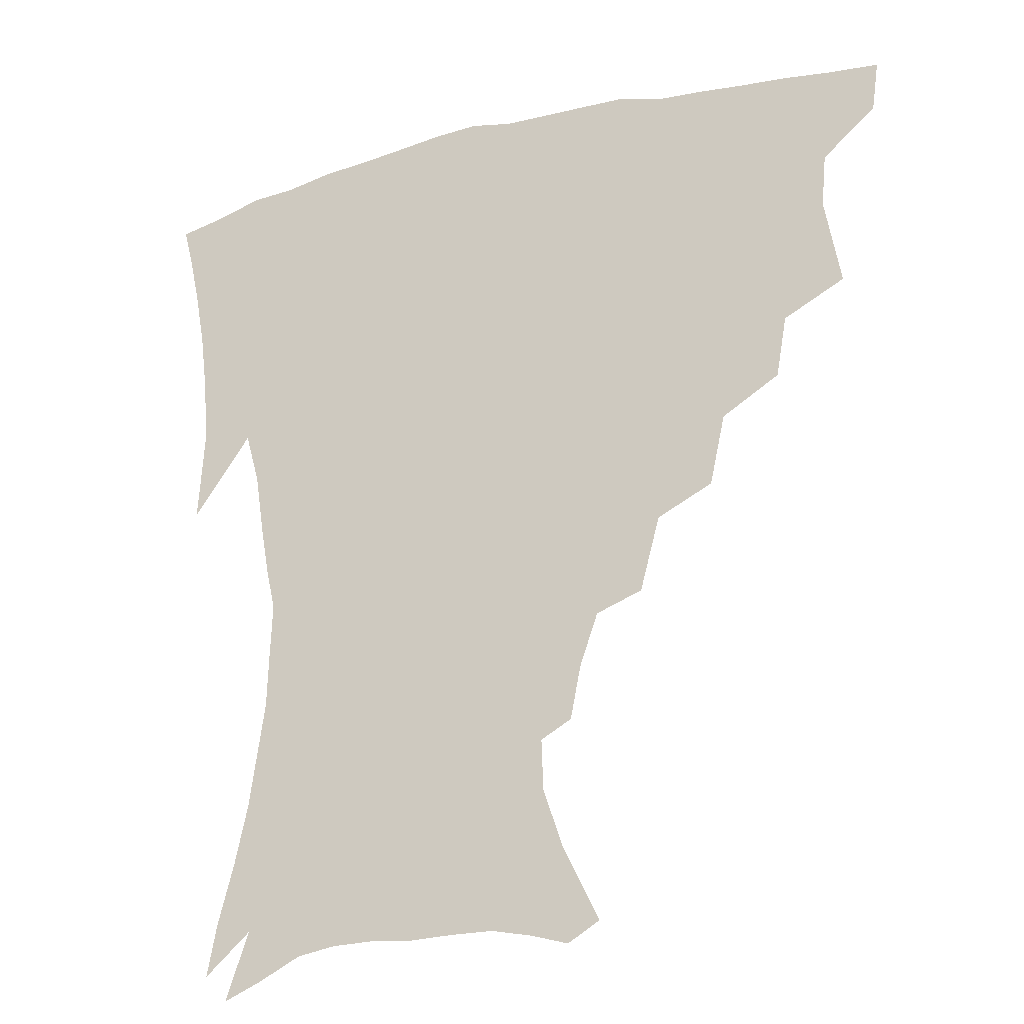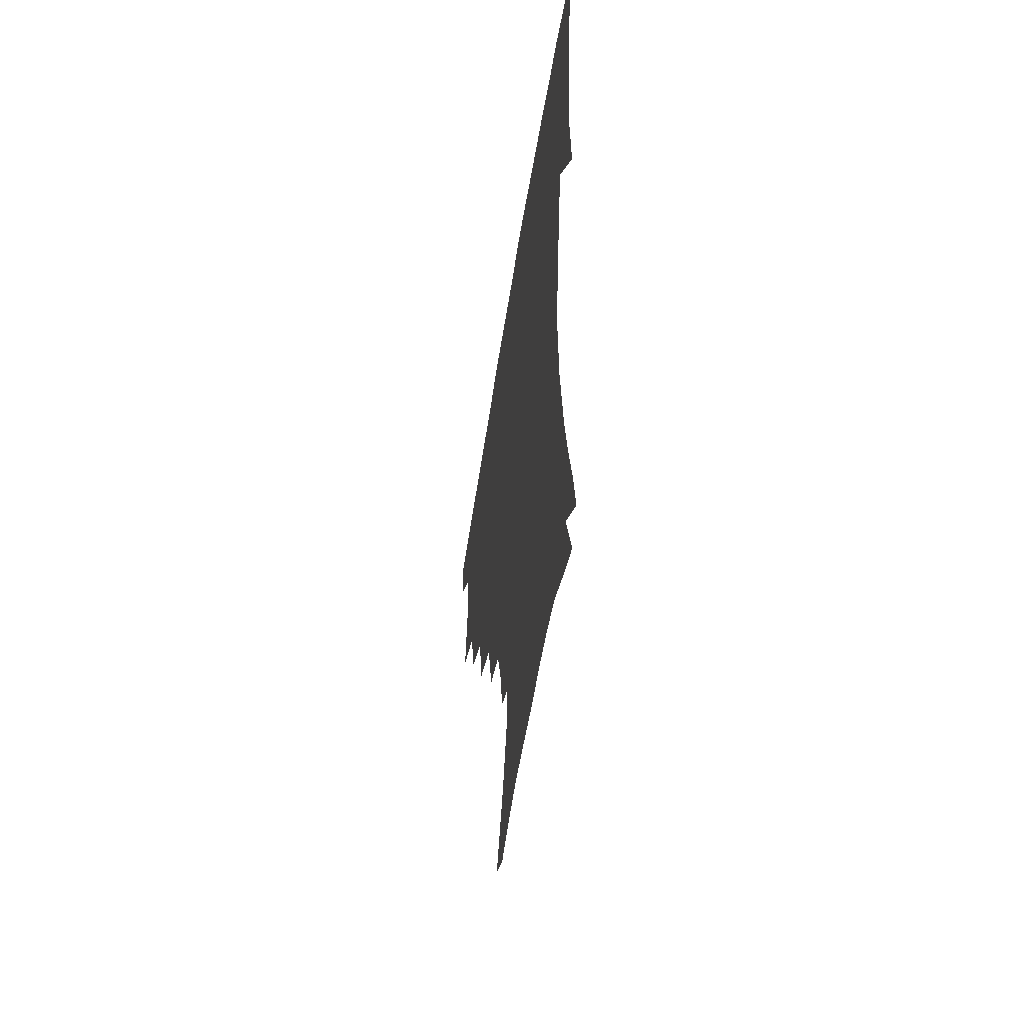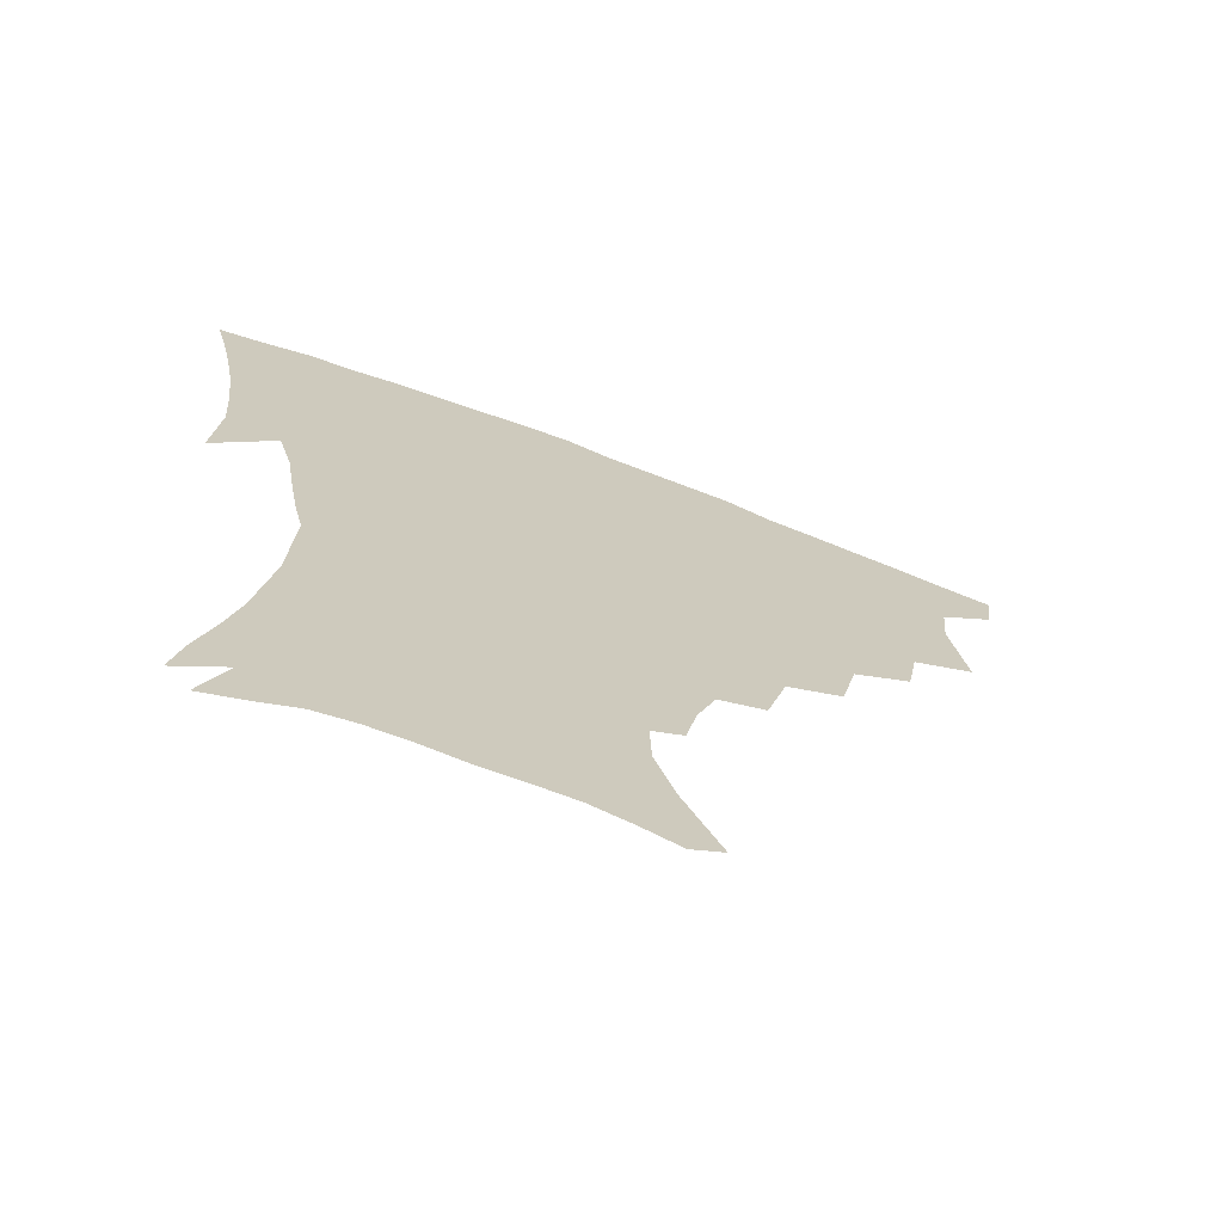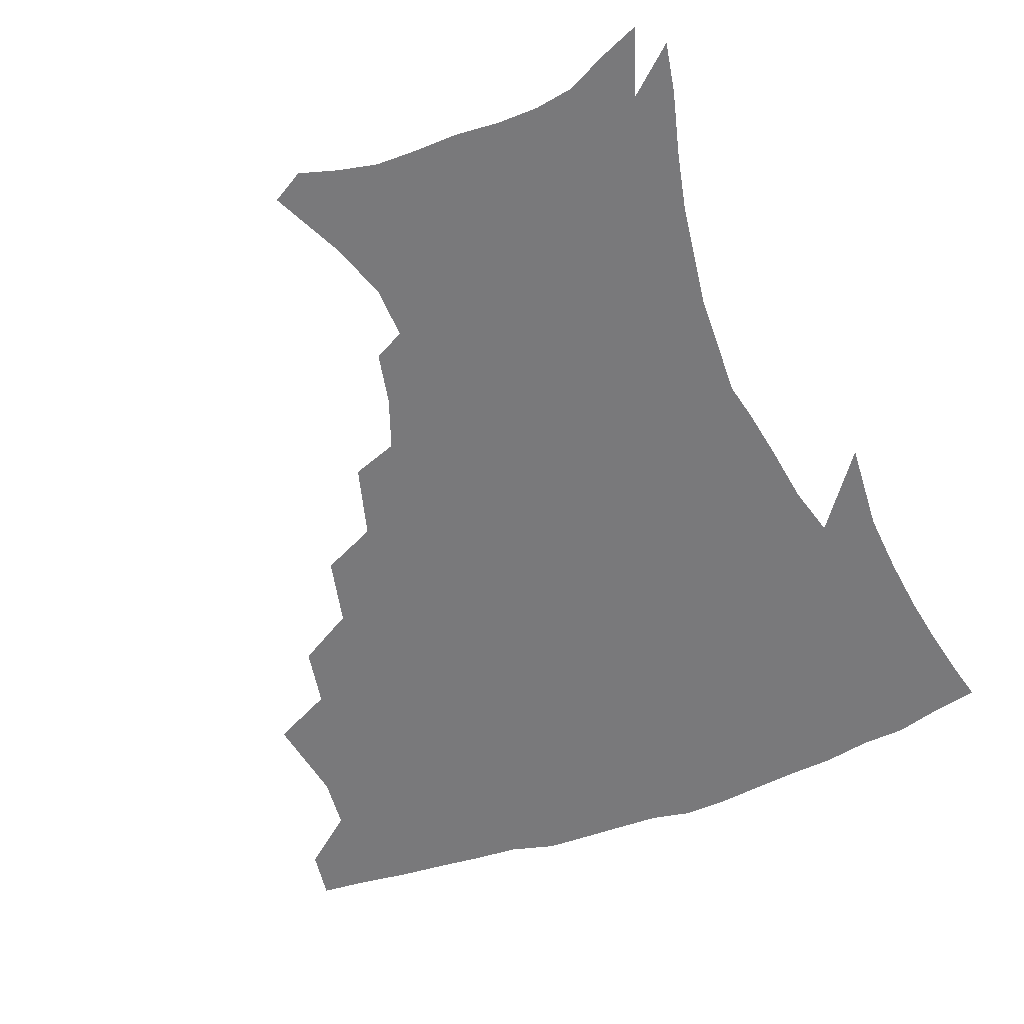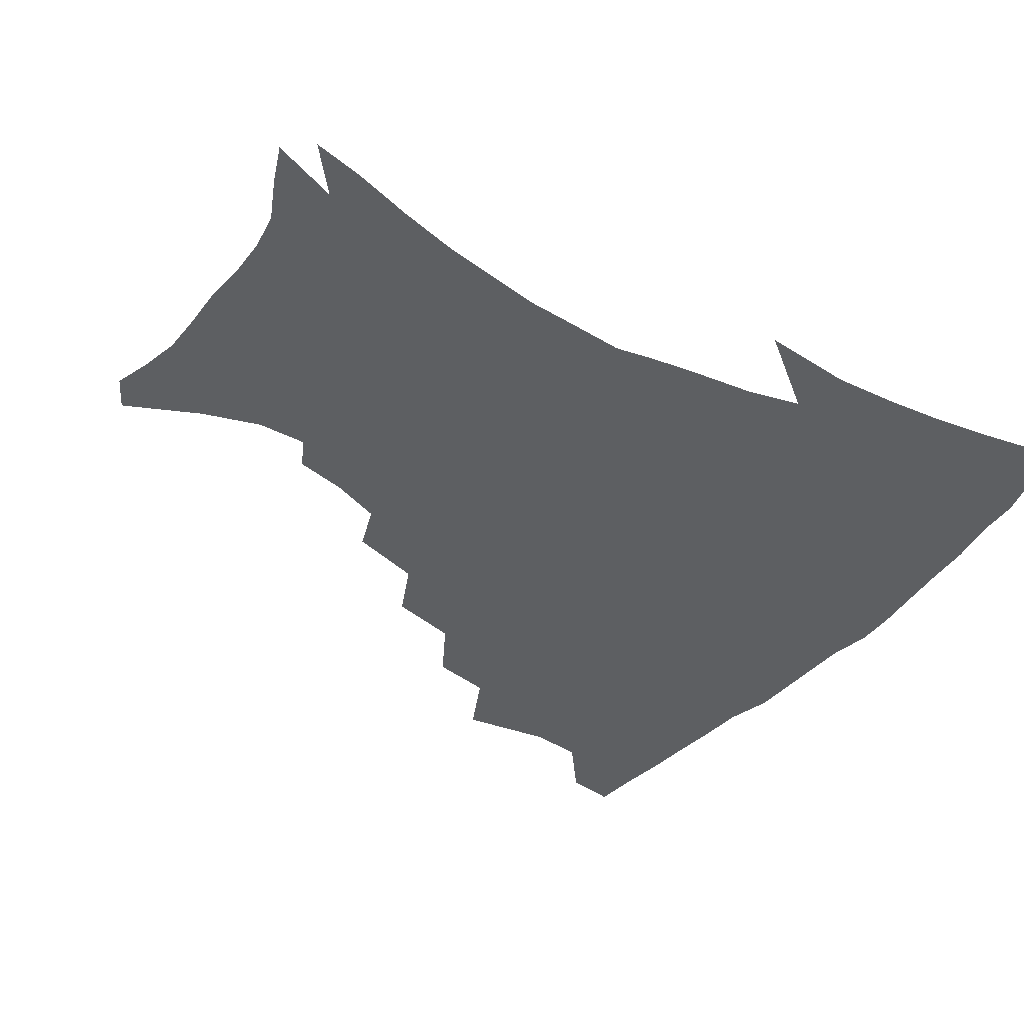
<metadata>
{"format":"obj","ext":"obj","renderer":"f3d","projection":"perspective","resolution":1024,"background":"white","views":[{"elev":-23.6,"azim":-156.7,"up":"+Y"},{"elev":-54.4,"azim":81.2,"up":"+Y"},{"elev":-70.7,"azim":159.3,"up":"+Y"},{"elev":-57.9,"azim":20.9,"up":"+Z"},{"elev":-39.5,"azim":55.1,"up":"+Z"}]}
</metadata>
<code>
v 438.2 400.3 0
v 435.9 416.9 0
v 452.2 338.4 0
v 457.4 367.7 0
v 455.8 385.4 0
v 454.6 401.9 0
v 452.5 418.2 0
v 475.8 308.1 0
v 472.3 328.1 0
v 475.2 355.1 0
v 474.2 372.7 0
v 472 388.2 0
v 470 403.9 0
v 468.1 420.1 0
v 499.7 273.8 0
v 494.7 296.8 0
v 493.8 323.2 0
v 491.1 340.4 0
v 491.4 360.4 0
v 489.6 375.7 0
v 487.5 390.4 0
v 485.4 405.5 0
v 483.7 421.2 0
v 524.5 240.8 0
v 518 265 0
v 512.3 286 0
v 510 311 0
v 508.9 331.1 0
v 508 349 0
v 505.6 362.8 0
v 504 377.7 0
v 502.2 392.1 0
v 500.6 406.7 0
v 498.8 422.6 0
v 549.2 200.7 0
v 545.8 218 0
v 539.7 235.1 0
v 533.6 256.3 0
v 529 277 0
v 525.1 294.9 0
v 523.1 314.6 0
v 522.8 335.7 0
v 521.6 351.3 0
v 520 365.3 0
v 518.4 379.4 0
v 516.7 393.8 0
v 515.1 408.7 0
v 513.7 423.5 0
v 540.5 135.1 0
v 552.4 159.5 0
v 558.8 178.5 0
v 559.4 195.2 0
v 556.7 214.1 0
v 552.6 228.8 0
v 548 246.9 0
v 543.6 264.3 0
v 540.7 286.6 0
v 538.6 304.8 0
v 537.6 323 0
v 536.3 338.4 0
v 535.3 353.1 0
v 534.3 367.2 0
v 532.4 380.9 0
v 531.4 395 0
v 529.8 409.9 0
v 528.6 427.3 0
v 550.9 128.9 0
v 558.1 147.7 0
v 566.4 171.1 0
v 567.5 184.8 0
v 567.1 204.4 0
v 564.5 222.8 0
v 561.1 240 0
v 557.5 254.6 0
v 554.5 272.9 0
v 552.5 292.7 0
v 551.2 309.7 0
v 550.6 326.8 0
v 549.1 339.6 0
v 548.9 354.9 0
v 548.3 368.7 0
v 547.5 382 0
v 546.2 395.8 0
v 544.2 411.3 0
v 542.8 427.6 0
v 563.1 132.5 0
v 571.8 155.4 0
v 576.7 177.5 0
v 576.7 193.7 0
v 575.3 211.2 0
v 573 231.1 0
v 570.2 244.8 0
v 567.6 262.3 0
v 565.9 280.7 0
v 564.2 296 0
v 563.3 312.7 0
v 563.2 329.3 0
v 562.3 341.8 0
v 562.4 356.3 0
v 561.9 369.6 0
v 561.2 382.7 0
v 560.5 396.1 0
v 559.1 410.7 0
v 557 427.8 0
v 576.2 135.2 0
v 583.8 161.2 0
v 585.4 178.2 0
v 585.2 197.3 0
v 583.8 212.8 0
v 581.6 232.9 0
v 579.7 248.1 0
v 577.8 264.4 0
v 576.6 283.8 0
v 576 300.8 0
v 575.6 315.8 0
v 575.3 329.7 0
v 575.4 343.5 0
v 575.9 357.7 0
v 575.1 370.1 0
v 574.9 383.3 0
v 574.4 396.7 0
v 572.8 411.7 0
v 571 428 0
v 589.8 135.3 0
v 594.1 162 0
v 594.9 182.1 0
v 594 199.7 0
v 592.6 220.4 0
v 590.8 235.8 0
v 589.5 251 0
v 588.1 267.2 0
v 587.4 287.2 0
v 587.3 303.1 0
v 587.3 316.1 0
v 587.5 330.4 0
v 588.1 344.5 0
v 588.7 358.1 0
v 589.4 371.1 0
v 588.9 383.7 0
v 588.3 396.8 0
v 586.7 412.9 0
v 584.5 430.6 0
v 604.1 134.8 0
v 604.6 163.4 0
v 604.1 184.3 0
v 603.1 201.6 0
v 601.5 220.3 0
v 599.9 236.7 0
v 599.2 253.6 0
v 598.5 269.8 0
v 598.1 286.9 0
v 598.3 302.1 0
v 598.8 316.1 0
v 599.6 331.3 0
v 600.2 343.6 0
v 601.7 359 0
v 602.2 371.2 0
v 602.3 383.9 0
v 601.9 397.5 0
v 601.1 412.1 0
v 598.8 429.8 0
v 618.4 135.9 0
v 616.1 157.8 0
v 613.8 181.9 0
v 612.1 201.4 0
v 610.4 220.6 0
v 609.9 233.3 0
v 608.6 252.6 0
v 608.4 269.6 0
v 608.7 285.8 0
v 609.3 300.8 0
v 610.2 317.8 0
v 611.3 330.3 0
v 612.8 345.2 0
v 613.9 358.6 0
v 615 370.7 0
v 616 383.5 0
v 616.4 396.5 0
v 615.8 410.9 0
v 613.8 427.9 0
v 631.5 135.6 0
v 627 156.8 0
v 623.3 181.5 0
v 621.2 200.8 0
v 619.4 219.4 0
v 618.7 236.1 0
v 618.3 251.9 0
v 618.5 266.8 0
v 619.1 282.6 0
v 620.2 298 0
v 621.4 314.1 0
v 622.8 330.2 0
v 624.6 343.8 0
v 626.1 356.4 0
v 627.8 370 0
v 629.2 382.8 0
v 630.2 395.7 0
v 630.2 409.7 0
v 628.8 426.1 0
v 643.9 133.4 0
v 638.3 153.7 0
v 633.3 178.7 0
v 630.8 197.7 0
v 628.9 216.1 0
v 628.6 230.4 0
v 627.6 249 0
v 628.2 263.9 0
v 629.4 278 0
v 630.6 294.9 0
v 632.2 312.1 0
v 634.4 325.5 0
v 636.1 342.7 0
v 638.1 355 0
v 640.2 368.8 0
v 642.2 381.7 0
v 644.3 394.3 0
v 644.8 407.7 0
v 643.4 424.8 0
v 657.7 126.5 0
v 649.5 150.6 0
v 645.3 170.6 0
v 641.1 192.4 0
v 638.3 211.8 0
v 637.5 227.8 0
v 637.4 242.8 0
v 637.7 258.8 0
v 639 273.8 0
v 640.6 290.9 0
v 642.8 307 0
v 645.4 322.8 0
v 647.5 338.8 0
v 649.9 353.8 0
v 652.5 366.6 0
v 654.7 379.4 0
v 657 392.9 0
v 658.7 405.9 0
v 658.9 421.7 0
v 670.1 121.1 0
v 662.5 143.1 0
v 657.3 163.6 0
v 653.5 182.3 0
v 649.7 202.4 0
v 648.2 218.9 0
v 647.3 235.2 0
v 647.3 251.6 0
v 648 268.6 0
v 650.8 282.2 0
v 653.4 299 0
v 656.1 317.1 0
v 658.6 335.1 0
v 661.7 348.8 0
v 664.5 365.1 0
v 667.4 378.3 0
v 670 391.1 0
v 672.1 404.4 0
v 673.3 420.7 0
v 677.6 129.7 0
v 674.5 146.3 0
v 669.1 166.6 0
v 664.9 185.6 0
v 662.6 202 0
v 659.9 220.4 0
v 659.4 236 0
v 658.6 255.8 0
v 661.5 268.7 0
v 664.4 285.3 0
v 667.4 305.3 0
v 672 322.3 0
v 672.8 345.3 0
v 676.2 360.3 0
v 679.8 374.1 0
v 682.8 388.4 0
v 685.8 401.8 0
v 688.6 416.1 0
v 691.3 295.7 0
v 689.3 325.9 0
v 690.9 346.7 0
v 693.2 366 0
v 696.3 383.4 0
v 699.5 398.6 0
v 703.1 412.9 0
f 5 6 1
f 1 6 2
f 6 7 2
f 9 10 3
f 3 10 4
f 10 11 4
f 4 11 5
f 11 12 5
f 5 12 6
f 12 13 6
f 6 13 7
f 13 14 7
f 16 17 8
f 8 17 9
f 17 18 9
f 9 18 10
f 18 19 10
f 10 19 11
f 19 20 11
f 11 20 12
f 20 21 12
f 12 21 13
f 21 22 13
f 13 22 14
f 22 23 14
f 25 26 15
f 15 26 16
f 26 27 16
f 16 27 17
f 27 28 17
f 17 28 18
f 28 29 18
f 18 29 19
f 29 30 19
f 19 30 20
f 30 31 20
f 20 31 21
f 31 32 21
f 21 32 22
f 32 33 22
f 22 33 23
f 33 34 23
f 37 38 24
f 24 38 25
f 38 39 25
f 25 39 26
f 39 40 26
f 26 40 27
f 40 41 27
f 27 41 28
f 41 42 28
f 28 42 29
f 42 43 29
f 29 43 30
f 43 44 30
f 30 44 31
f 44 45 31
f 31 45 32
f 45 46 32
f 32 46 33
f 46 47 33
f 33 47 34
f 47 48 34
f 52 53 35
f 35 53 36
f 53 54 36
f 36 54 37
f 54 55 37
f 37 55 38
f 55 56 38
f 38 56 39
f 56 57 39
f 39 57 40
f 57 58 40
f 40 58 41
f 58 59 41
f 41 59 42
f 59 60 42
f 42 60 43
f 60 61 43
f 43 61 44
f 61 62 44
f 44 62 45
f 62 63 45
f 45 63 46
f 63 64 46
f 46 64 47
f 64 65 47
f 47 65 48
f 65 66 48
f 67 68 49
f 49 68 50
f 68 69 50
f 50 69 51
f 69 70 51
f 51 70 52
f 70 71 52
f 52 71 53
f 71 72 53
f 53 72 54
f 72 73 54
f 54 73 55
f 73 74 55
f 55 74 56
f 74 75 56
f 56 75 57
f 75 76 57
f 57 76 58
f 76 77 58
f 58 77 59
f 77 78 59
f 59 78 60
f 78 79 60
f 60 79 61
f 79 80 61
f 61 80 62
f 80 81 62
f 62 81 63
f 81 82 63
f 63 82 64
f 82 83 64
f 64 83 65
f 83 84 65
f 65 84 66
f 84 85 66
f 67 86 68
f 86 87 68
f 68 87 69
f 87 88 69
f 69 88 70
f 88 89 70
f 70 89 71
f 89 90 71
f 71 90 72
f 90 91 72
f 72 91 73
f 91 92 73
f 73 92 74
f 92 93 74
f 74 93 75
f 93 94 75
f 75 94 76
f 94 95 76
f 76 95 77
f 95 96 77
f 77 96 78
f 96 97 78
f 78 97 79
f 97 98 79
f 79 98 80
f 98 99 80
f 80 99 81
f 99 100 81
f 81 100 82
f 100 101 82
f 82 101 83
f 101 102 83
f 83 102 84
f 102 103 84
f 84 103 85
f 103 104 85
f 86 105 87
f 105 106 87
f 87 106 88
f 106 107 88
f 88 107 89
f 107 108 89
f 89 108 90
f 108 109 90
f 90 109 91
f 109 110 91
f 91 110 92
f 110 111 92
f 92 111 93
f 111 112 93
f 93 112 94
f 112 113 94
f 94 113 95
f 113 114 95
f 95 114 96
f 114 115 96
f 96 115 97
f 115 116 97
f 97 116 98
f 116 117 98
f 98 117 99
f 117 118 99
f 99 118 100
f 118 119 100
f 100 119 101
f 119 120 101
f 101 120 102
f 120 121 102
f 102 121 103
f 121 122 103
f 103 122 104
f 122 123 104
f 105 124 106
f 124 125 106
f 106 125 107
f 125 126 107
f 107 126 108
f 126 127 108
f 108 127 109
f 127 128 109
f 109 128 110
f 128 129 110
f 110 129 111
f 129 130 111
f 111 130 112
f 130 131 112
f 112 131 113
f 131 132 113
f 113 132 114
f 132 133 114
f 114 133 115
f 133 134 115
f 115 134 116
f 134 135 116
f 116 135 117
f 135 136 117
f 117 136 118
f 136 137 118
f 118 137 119
f 137 138 119
f 119 138 120
f 138 139 120
f 120 139 121
f 139 140 121
f 121 140 122
f 140 141 122
f 122 141 123
f 141 142 123
f 124 143 125
f 143 144 125
f 125 144 126
f 144 145 126
f 126 145 127
f 145 146 127
f 127 146 128
f 146 147 128
f 128 147 129
f 147 148 129
f 129 148 130
f 148 149 130
f 130 149 131
f 149 150 131
f 131 150 132
f 150 151 132
f 132 151 133
f 151 152 133
f 133 152 134
f 152 153 134
f 134 153 135
f 153 154 135
f 135 154 136
f 154 155 136
f 136 155 137
f 155 156 137
f 137 156 138
f 156 157 138
f 138 157 139
f 157 158 139
f 139 158 140
f 158 159 140
f 140 159 141
f 159 160 141
f 141 160 142
f 160 161 142
f 143 162 144
f 162 163 144
f 144 163 145
f 163 164 145
f 145 164 146
f 164 165 146
f 146 165 147
f 165 166 147
f 147 166 148
f 166 167 148
f 148 167 149
f 167 168 149
f 149 168 150
f 168 169 150
f 150 169 151
f 169 170 151
f 151 170 152
f 170 171 152
f 152 171 153
f 171 172 153
f 153 172 154
f 172 173 154
f 154 173 155
f 173 174 155
f 155 174 156
f 174 175 156
f 156 175 157
f 175 176 157
f 157 176 158
f 176 177 158
f 158 177 159
f 177 178 159
f 159 178 160
f 178 179 160
f 160 179 161
f 179 180 161
f 162 181 163
f 181 182 163
f 163 182 164
f 182 183 164
f 164 183 165
f 183 184 165
f 165 184 166
f 184 185 166
f 166 185 167
f 185 186 167
f 167 186 168
f 186 187 168
f 168 187 169
f 187 188 169
f 169 188 170
f 188 189 170
f 170 189 171
f 189 190 171
f 171 190 172
f 190 191 172
f 172 191 173
f 191 192 173
f 173 192 174
f 192 193 174
f 174 193 175
f 193 194 175
f 175 194 176
f 194 195 176
f 176 195 177
f 195 196 177
f 177 196 178
f 196 197 178
f 178 197 179
f 197 198 179
f 179 198 180
f 198 199 180
f 181 200 182
f 200 201 182
f 182 201 183
f 201 202 183
f 183 202 184
f 202 203 184
f 184 203 185
f 203 204 185
f 185 204 186
f 204 205 186
f 186 205 187
f 205 206 187
f 187 206 188
f 206 207 188
f 188 207 189
f 207 208 189
f 189 208 190
f 208 209 190
f 190 209 191
f 209 210 191
f 191 210 192
f 210 211 192
f 192 211 193
f 211 212 193
f 193 212 194
f 212 213 194
f 194 213 195
f 213 214 195
f 195 214 196
f 214 215 196
f 196 215 197
f 215 216 197
f 197 216 198
f 216 217 198
f 198 217 199
f 217 218 199
f 200 219 201
f 219 220 201
f 201 220 202
f 220 221 202
f 202 221 203
f 221 222 203
f 203 222 204
f 222 223 204
f 204 223 205
f 223 224 205
f 205 224 206
f 224 225 206
f 206 225 207
f 225 226 207
f 207 226 208
f 226 227 208
f 208 227 209
f 227 228 209
f 209 228 210
f 228 229 210
f 210 229 211
f 229 230 211
f 211 230 212
f 230 231 212
f 212 231 213
f 231 232 213
f 213 232 214
f 232 233 214
f 214 233 215
f 233 234 215
f 215 234 216
f 234 235 216
f 216 235 217
f 235 236 217
f 217 236 218
f 236 237 218
f 219 238 220
f 238 239 220
f 220 239 221
f 239 240 221
f 221 240 222
f 240 241 222
f 222 241 223
f 241 242 223
f 223 242 224
f 242 243 224
f 224 243 225
f 243 244 225
f 225 244 226
f 244 245 226
f 226 245 227
f 245 246 227
f 227 246 228
f 246 247 228
f 228 247 229
f 247 248 229
f 229 248 230
f 248 249 230
f 230 249 231
f 249 250 231
f 231 250 232
f 250 251 232
f 232 251 233
f 251 252 233
f 233 252 234
f 252 253 234
f 234 253 235
f 253 254 235
f 235 254 236
f 254 255 236
f 236 255 237
f 255 256 237
f 239 257 240
f 257 258 240
f 240 258 241
f 258 259 241
f 241 259 242
f 259 260 242
f 242 260 243
f 260 261 243
f 243 261 244
f 261 262 244
f 244 262 245
f 262 263 245
f 245 263 246
f 263 264 246
f 246 264 247
f 264 265 247
f 247 265 248
f 265 266 248
f 248 266 249
f 266 267 249
f 249 267 250
f 267 268 250
f 250 268 251
f 268 269 251
f 251 269 252
f 269 270 252
f 252 270 253
f 270 271 253
f 253 271 254
f 271 272 254
f 254 272 255
f 272 273 255
f 255 273 256
f 273 274 256
f 268 275 269
f 275 276 269
f 269 276 270
f 276 277 270
f 270 277 271
f 277 278 271
f 271 278 272
f 278 279 272
f 272 279 273
f 279 280 273
f 273 280 274
f 280 281 274

</code>
